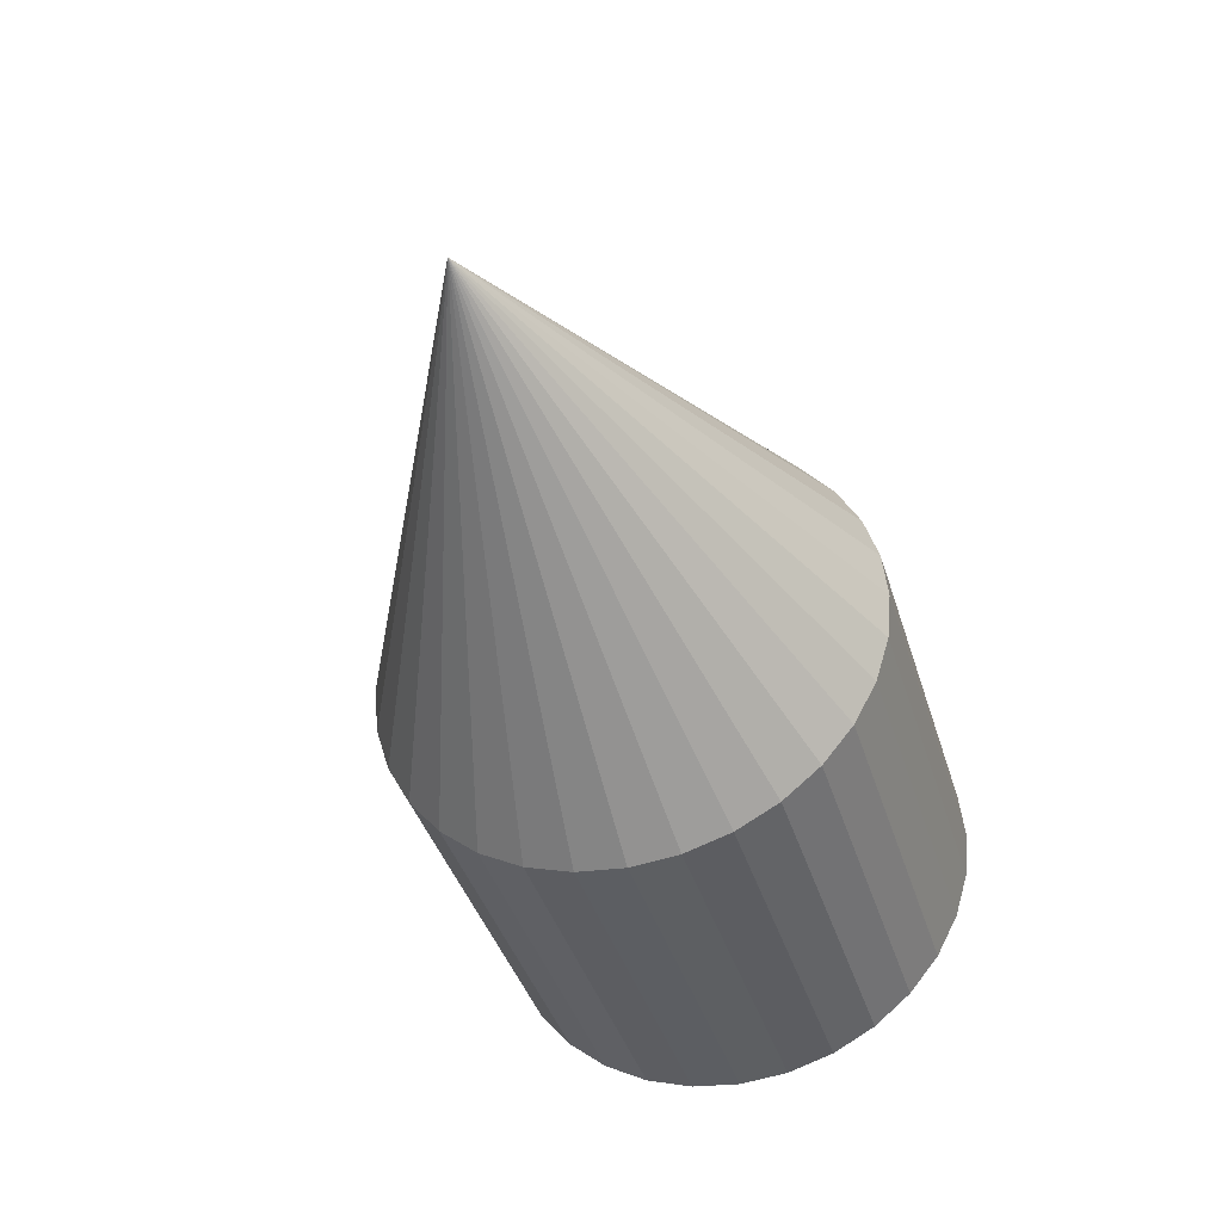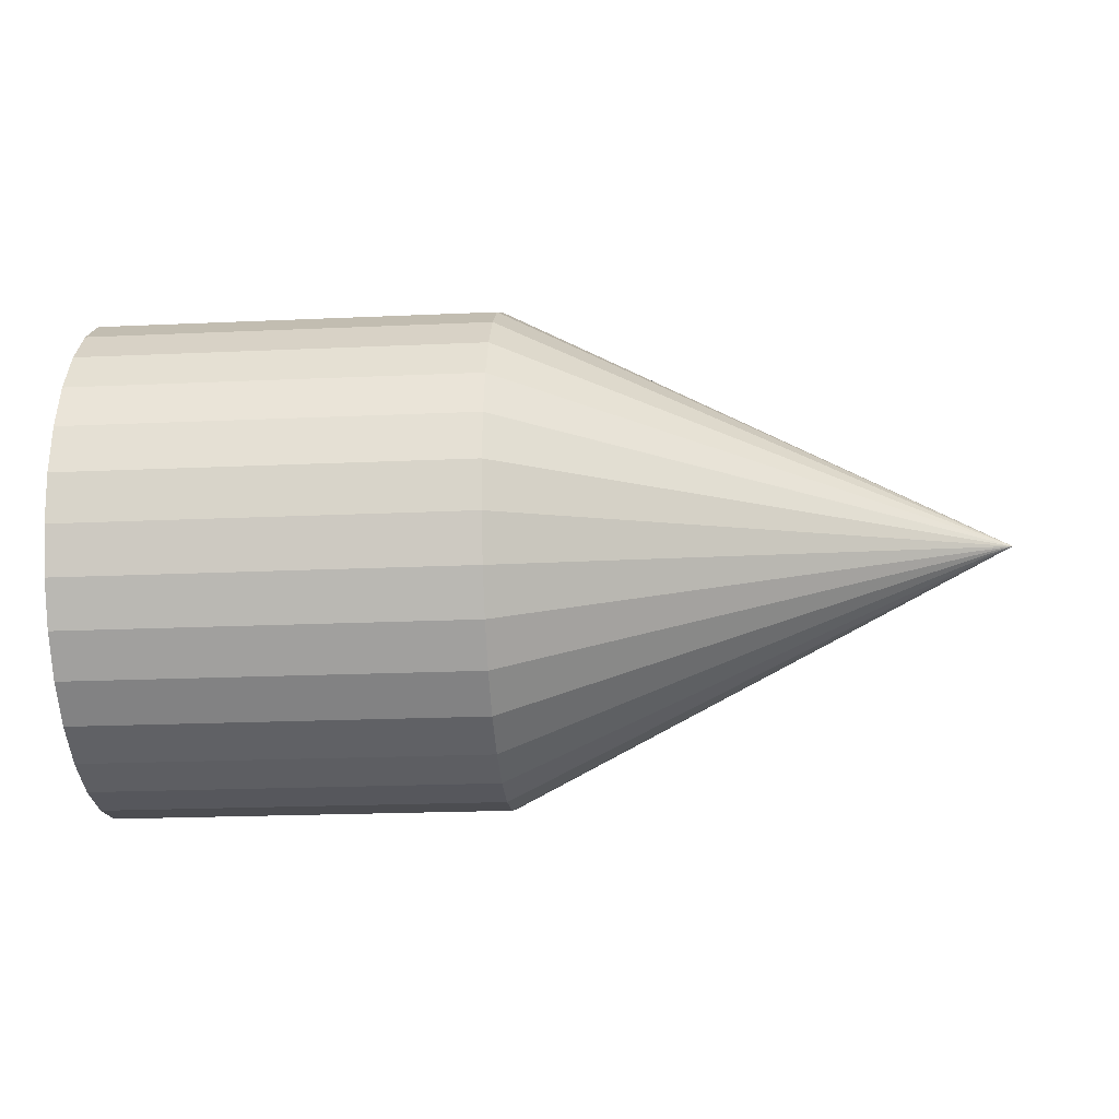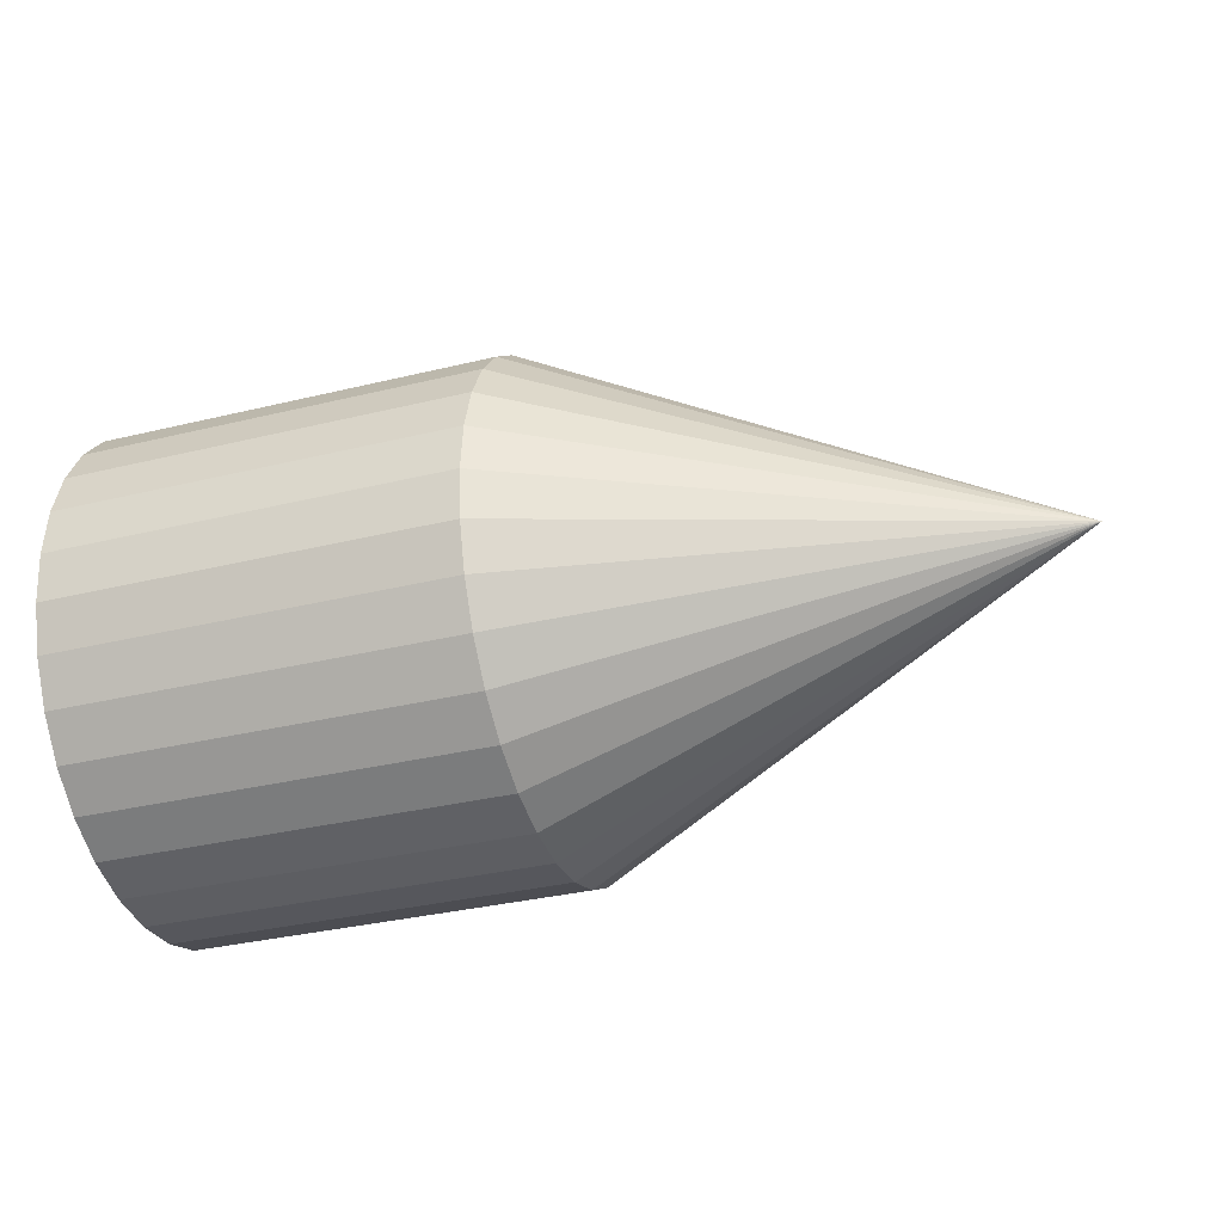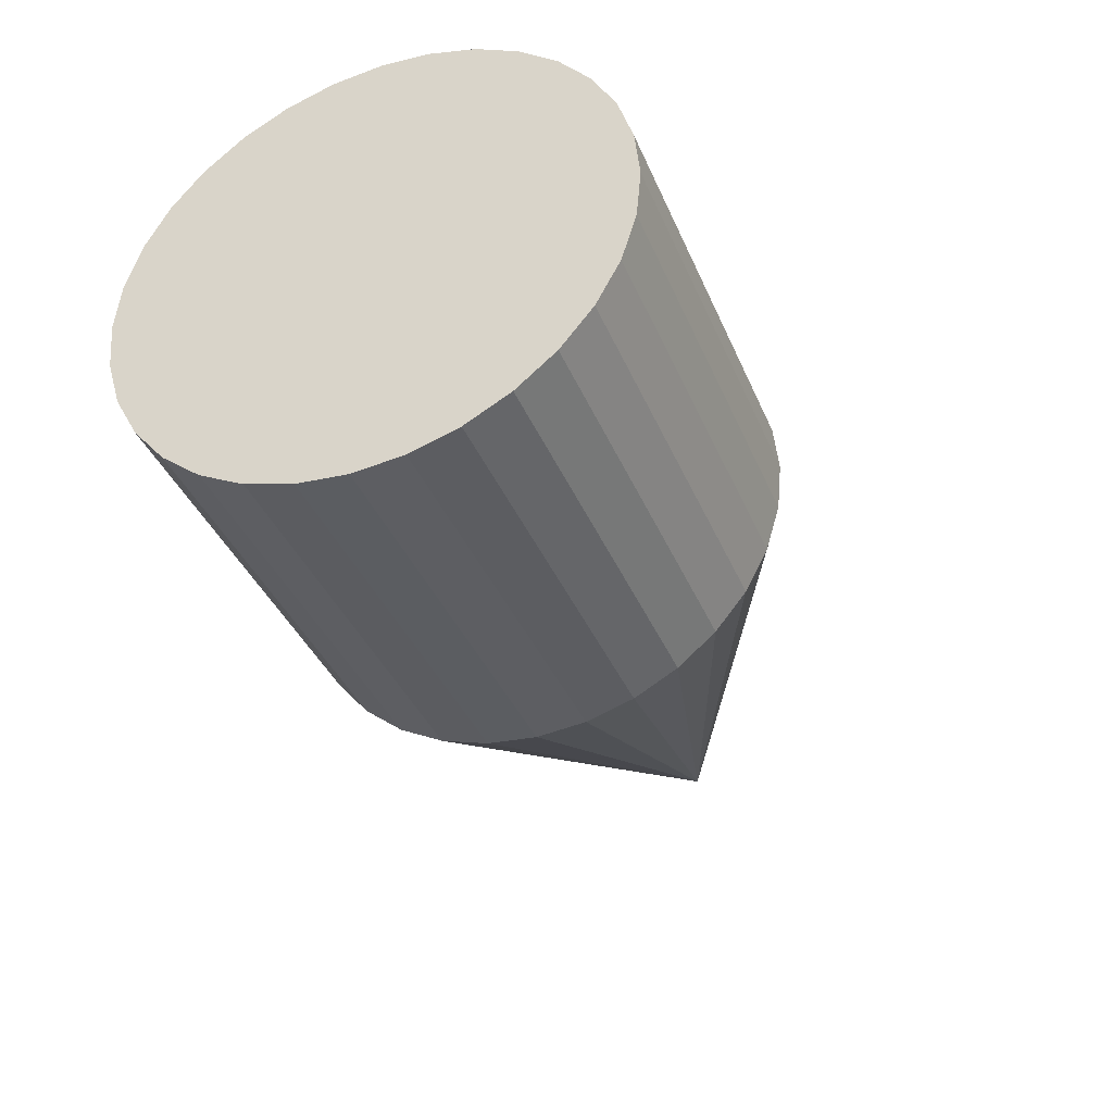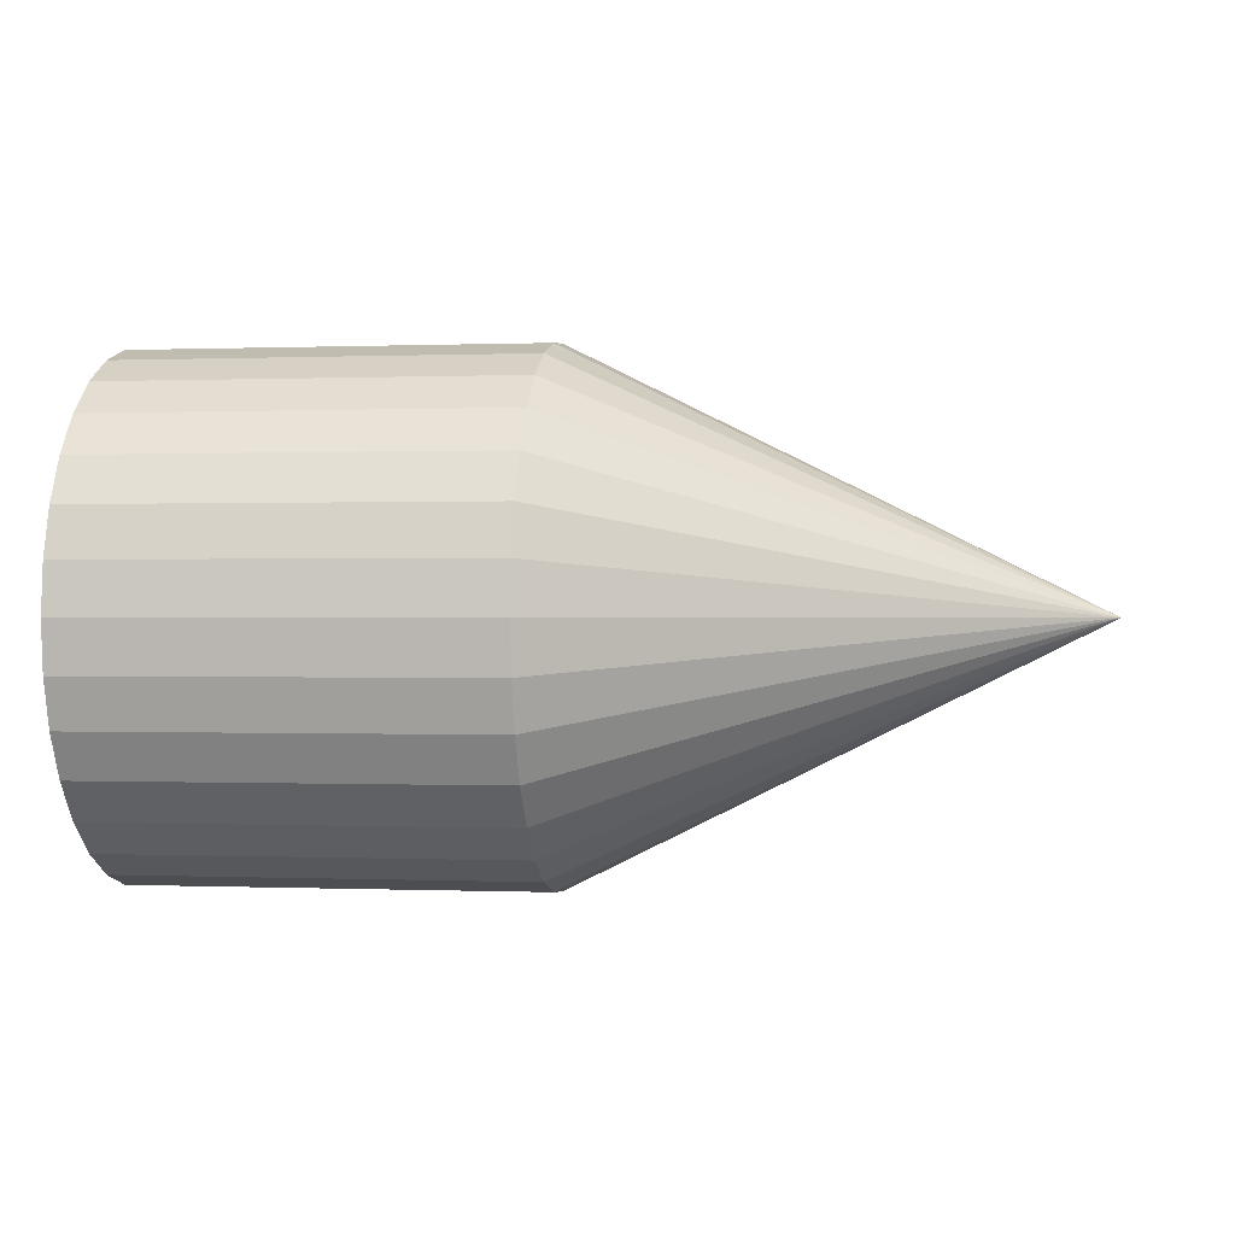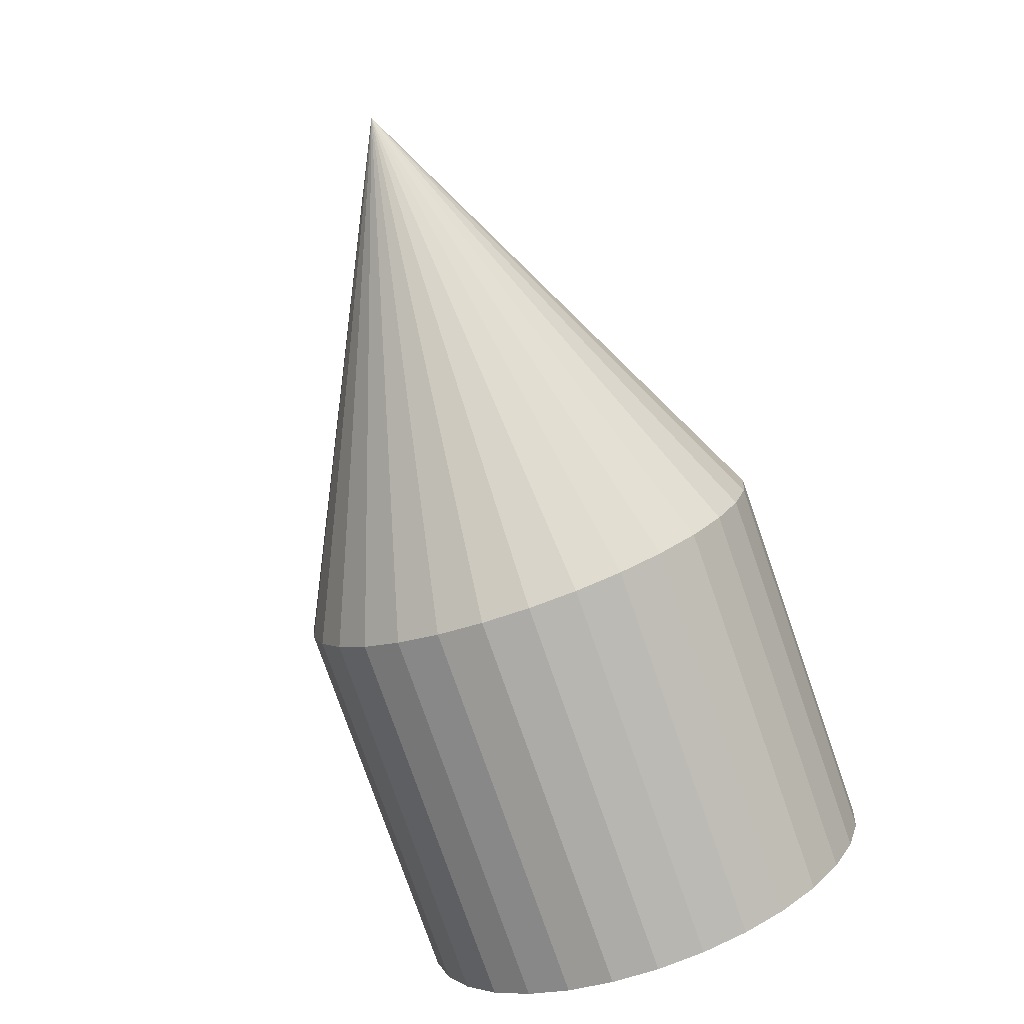
<metadata>
{"format":"obj","ext":"obj","renderer":"f3d","projection":"perspective","resolution":1024,"background":"white","views":[{"elev":-39.9,"azim":106.5,"up":"+Y"},{"elev":-21.8,"azim":4.5,"up":"+Y"},{"elev":-33.1,"azim":18.6,"up":"+Z"},{"elev":-38.5,"azim":-68.7,"up":"+Y"},{"elev":0.1,"azim":8.5,"up":"+Y"},{"elev":-79.1,"azim":109.3,"up":"+Z"}]}
</metadata>
<code>
o Cone
v 0.4118 0 -1
v 0.4118 -0.1951 -0.9808
v 0.4118 -0.3827 -0.9239
v 0.4118 -0.5556 -0.8315
v 0.4118 -0.7071 -0.7071
v 0.4118 -0.8315 -0.5556
v 0.4118 -0.9239 -0.3827
v 0.4118 -0.9808 -0.1951
v 0.4118 -1 0
v 2.412 -0 0
v 0.4118 -0.9808 0.1951
v 0.4118 -0.9239 0.3827
v 0.4118 -0.8315 0.5556
v 0.4118 -0.7071 0.7071
v 0.4118 -0.5556 0.8315
v 0.4118 -0.3827 0.9239
v 0.4118 -0.1951 0.9808
v 0.4118 0 1
v 0.4118 0.1951 0.9808
v 0.4118 0.3827 0.9239
v 0.4118 0.5556 0.8315
v 0.4118 0.7071 0.7071
v 0.4118 0.8315 0.5556
v 0.4118 0.9239 0.3827
v 0.4118 0.9808 0.1951
v 0.4118 1 -1e-06
v 0.4118 0.9808 -0.1951
v 0.4118 0.9239 -0.3827
v 0.4118 0.8315 -0.5556
v 0.4118 0.7071 -0.7071
v 0.4118 0.5556 -0.8315
v 0.4118 0.3827 -0.9239
v 0.4118 0.1951 -0.9808
v -1.184 0 -1
v -1.184 -0.1951 -0.9808
v -1.184 -0.3827 -0.9239
v -1.184 -0.5556 -0.8315
v -1.184 -0.7071 -0.7071
v -1.184 -0.8315 -0.5556
v -1.184 -0.9239 -0.3827
v -1.184 -0.9808 -0.1951
v -1.184 -1 0
v -1.184 -0.9808 0.1951
v -1.184 -0.9239 0.3827
v -1.184 -0.8315 0.5556
v -1.184 -0.7071 0.7071
v -1.184 -0.5556 0.8315
v -1.184 -0.3827 0.9239
v -1.184 -0.1951 0.9808
v -1.184 0 1
v -1.184 0.1951 0.9808
v -1.184 0.3827 0.9239
v -1.184 0.5556 0.8315
v -1.184 0.7071 0.7071
v -1.184 0.8315 0.5556
v -1.184 0.9239 0.3827
v -1.184 0.9808 0.1951
v -1.184 1 -1e-06
v -1.184 0.9808 -0.1951
v -1.184 0.9239 -0.3827
v -1.184 0.8315 -0.5556
v -1.184 0.7071 -0.7071
v -1.184 0.5556 -0.8315
v -1.184 0.3827 -0.9239
v -1.184 0.1951 -0.9808
v 0.4118 0 -1
v 0.4118 0 -1
v 0.4118 0 -1
v 0.4118 -0.1951 -0.9808
v 0.4118 -0.1951 -0.9808
v 0.4118 -0.1951 -0.9808
v 2.412 -0 0
v 2.412 -0 0
v 2.412 -0 0
v 2.412 -0 0
v 2.412 -0 0
v 2.412 -0 0
v 2.412 -0 0
v 2.412 -0 0
v 2.412 -0 0
v 2.412 -0 0
v 2.412 -0 0
v 2.412 -0 0
v 2.412 -0 0
v 2.412 -0 0
v 2.412 -0 0
v 2.412 -0 0
v 2.412 -0 0
v 2.412 -0 0
v 2.412 -0 0
v 2.412 -0 0
v 2.412 -0 0
v 2.412 -0 0
v 2.412 -0 0
v 2.412 -0 0
v 2.412 -0 0
v 2.412 -0 0
v 2.412 -0 0
v 2.412 -0 0
v 2.412 -0 0
v 2.412 -0 0
v 2.412 -0 0
v 0.4118 -0.3827 -0.9239
v 0.4118 -0.3827 -0.9239
v 0.4118 -0.3827 -0.9239
v 0.4118 -0.5556 -0.8315
v 0.4118 -0.5556 -0.8315
v 0.4118 -0.5556 -0.8315
v 0.4118 0.1951 -0.9808
v 0.4118 0.1951 -0.9808
v 0.4118 0.1951 -0.9808
v 0.4118 -0.7071 -0.7071
v 0.4118 -0.7071 -0.7071
v 0.4118 -0.7071 -0.7071
v 0.4118 0.3827 -0.9239
v 0.4118 0.3827 -0.9239
v 0.4118 0.3827 -0.9239
v 0.4118 -0.8315 -0.5556
v 0.4118 -0.8315 -0.5556
v 0.4118 -0.8315 -0.5556
v 0.4118 0.5556 -0.8315
v 0.4118 0.5556 -0.8315
v 0.4118 0.5556 -0.8315
v 0.4118 -0.9239 -0.3827
v 0.4118 -0.9239 -0.3827
v 0.4118 -0.9239 -0.3827
v 0.4118 0.7071 -0.7071
v 0.4118 0.7071 -0.7071
v 0.4118 0.7071 -0.7071
v 0.4118 -0.9808 -0.1951
v 0.4118 -0.9808 -0.1951
v 0.4118 -0.9808 -0.1951
v 0.4118 0.8315 -0.5556
v 0.4118 0.8315 -0.5556
v 0.4118 0.8315 -0.5556
v 0.4118 -1 0
v 0.4118 -1 0
v 0.4118 -1 0
v 0.4118 0.9239 -0.3827
v 0.4118 0.9239 -0.3827
v 0.4118 0.9239 -0.3827
v 0.4118 -0.9808 0.1951
v 0.4118 -0.9808 0.1951
v 0.4118 -0.9808 0.1951
v 0.4118 0.9808 -0.1951
v 0.4118 0.9808 -0.1951
v 0.4118 0.9808 -0.1951
v 0.4118 -0.9239 0.3827
v 0.4118 -0.9239 0.3827
v 0.4118 -0.9239 0.3827
v 0.4118 1 -1e-06
v 0.4118 1 -1e-06
v 0.4118 1 -1e-06
v 0.4118 -0.8315 0.5556
v 0.4118 -0.8315 0.5556
v 0.4118 -0.8315 0.5556
v 0.4118 0.9808 0.1951
v 0.4118 0.9808 0.1951
v 0.4118 0.9808 0.1951
v 0.4118 -0.7071 0.7071
v 0.4118 -0.7071 0.7071
v 0.4118 -0.7071 0.7071
v 0.4118 0.9239 0.3827
v 0.4118 0.9239 0.3827
v 0.4118 0.9239 0.3827
v 0.4118 -0.5556 0.8315
v 0.4118 -0.5556 0.8315
v 0.4118 -0.5556 0.8315
v 0.4118 0.8315 0.5556
v 0.4118 0.8315 0.5556
v 0.4118 0.8315 0.5556
v 0.4118 -0.3827 0.9239
v 0.4118 -0.3827 0.9239
v 0.4118 -0.3827 0.9239
v 0.4118 0.7071 0.7071
v 0.4118 0.7071 0.7071
v 0.4118 0.7071 0.7071
v 0.4118 -0.1951 0.9808
v 0.4118 -0.1951 0.9808
v 0.4118 -0.1951 0.9808
v 0.4118 0.5556 0.8315
v 0.4118 0.5556 0.8315
v 0.4118 0.5556 0.8315
v 0.4118 0 1
v 0.4118 0 1
v 0.4118 0 1
v 0.4118 0.3827 0.9239
v 0.4118 0.3827 0.9239
v 0.4118 0.3827 0.9239
v 0.4118 0.1951 0.9808
v 0.4118 0.1951 0.9808
v 0.4118 0.1951 0.9808
v -1.184 0 -1
v -1.184 0 -1
v -1.184 -0.1951 -0.9808
v -1.184 -0.1951 -0.9808
v -1.184 -0.3827 -0.9239
v -1.184 -0.3827 -0.9239
v -1.184 -0.5556 -0.8315
v -1.184 -0.5556 -0.8315
v -1.184 -0.7071 -0.7071
v -1.184 -0.7071 -0.7071
v -1.184 -0.8315 -0.5556
v -1.184 -0.8315 -0.5556
v -1.184 -0.9239 -0.3827
v -1.184 -0.9239 -0.3827
v -1.184 -0.9808 -0.1951
v -1.184 -0.9808 -0.1951
v -1.184 -1 0
v -1.184 -1 0
v -1.184 -0.9808 0.1951
v -1.184 -0.9808 0.1951
v -1.184 -0.9239 0.3827
v -1.184 -0.9239 0.3827
v -1.184 -0.8315 0.5556
v -1.184 -0.8315 0.5556
v -1.184 -0.7071 0.7071
v -1.184 -0.7071 0.7071
v -1.184 -0.5556 0.8315
v -1.184 -0.5556 0.8315
v -1.184 -0.3827 0.9239
v -1.184 -0.3827 0.9239
v -1.184 -0.1951 0.9808
v -1.184 -0.1951 0.9808
v -1.184 0 1
v -1.184 0 1
v -1.184 0.1951 0.9808
v -1.184 0.1951 0.9808
v -1.184 0.3827 0.9239
v -1.184 0.3827 0.9239
v -1.184 0.5556 0.8315
v -1.184 0.5556 0.8315
v -1.184 0.7071 0.7071
v -1.184 0.7071 0.7071
v -1.184 0.8315 0.5556
v -1.184 0.8315 0.5556
v -1.184 0.9239 0.3827
v -1.184 0.9239 0.3827
v -1.184 0.9808 0.1951
v -1.184 0.9808 0.1951
v -1.184 1 -1e-06
v -1.184 1 -1e-06
v -1.184 0.9808 -0.1951
v -1.184 0.9808 -0.1951
v -1.184 0.9239 -0.3827
v -1.184 0.9239 -0.3827
v -1.184 0.8315 -0.5556
v -1.184 0.8315 -0.5556
v -1.184 0.7071 -0.7071
v -1.184 0.7071 -0.7071
v -1.184 0.5556 -0.8315
v -1.184 0.5556 -0.8315
v -1.184 0.3827 -0.9239
v -1.184 0.3827 -0.9239
v -1.184 0.1951 -0.9808
v -1.184 0.1951 -0.9808
f 115 74 109
f 66 73 69
f 121 75 116
f 127 76 122
f 133 77 128
f 139 79 134
f 145 80 140
f 151 81 146
f 157 82 152
f 163 83 158
f 169 84 164
f 175 85 170
f 181 86 176
f 187 87 182
f 191 88 188
f 185 89 190
f 179 90 184
f 173 91 178
f 167 92 172
f 161 93 166
f 155 94 160
f 149 95 154
f 143 96 148
f 137 78 142
f 131 97 136
f 125 98 130
f 119 99 124
f 113 100 118
f 107 101 112
f 103 72 106
f 110 102 67
f 70 10 104
f 165 237 236
f 241 209 225
f 123 252 250
f 138 144 212
f 108 200 198
f 186 226 224
f 159 240 56
f 117 254 63
f 150 214 43
f 114 202 37
f 192 228 50
f 153 242 57
f 111 256 64
f 156 216 44
f 120 204 38
f 189 230 51
f 33 68 194
f 147 244 58
f 162 218 45
f 126 206 39
f 183 232 52
f 141 246 59
f 168 220 46
f 132 208 40
f 21 177 234
f 71 196 34
f 135 248 60
f 174 222 47
f 9 42 41
f 23 55 54
f 30 62 61
f 3 36 35
f 17 49 48
f 171 165 236
f 249 255 193
f 249 251 253
f 245 247 249
f 249 243 245
f 238 239 241
f 241 235 238
f 229 231 233
f 233 227 229
f 221 223 225
f 217 219 221
f 213 215 217
f 209 211 213
f 205 207 209
f 201 203 205
f 193 199 201
f 193 195 197
f 249 253 255
f 241 243 249
f 233 235 241
f 225 227 233
f 209 221 225
f 209 213 217
f 201 205 209
f 193 197 199
f 241 249 193
f 225 233 241
f 209 217 221
f 193 201 209
f 209 241 193
f 129 123 250
f 210 138 212
f 105 108 198
f 180 186 224
f 24 159 56
f 31 117 63
f 11 150 43
f 4 114 37
f 18 192 50
f 25 153 57
f 32 111 64
f 12 156 44
f 5 120 38
f 19 189 51
f 65 33 194
f 26 147 58
f 13 162 45
f 6 126 39
f 20 183 52
f 27 141 59
f 14 168 46
f 7 132 40
f 53 21 234
f 1 71 34
f 28 135 60
f 15 174 47
f 8 9 41
f 22 23 54
f 29 30 61
f 2 3 35
f 16 17 48

</code>
